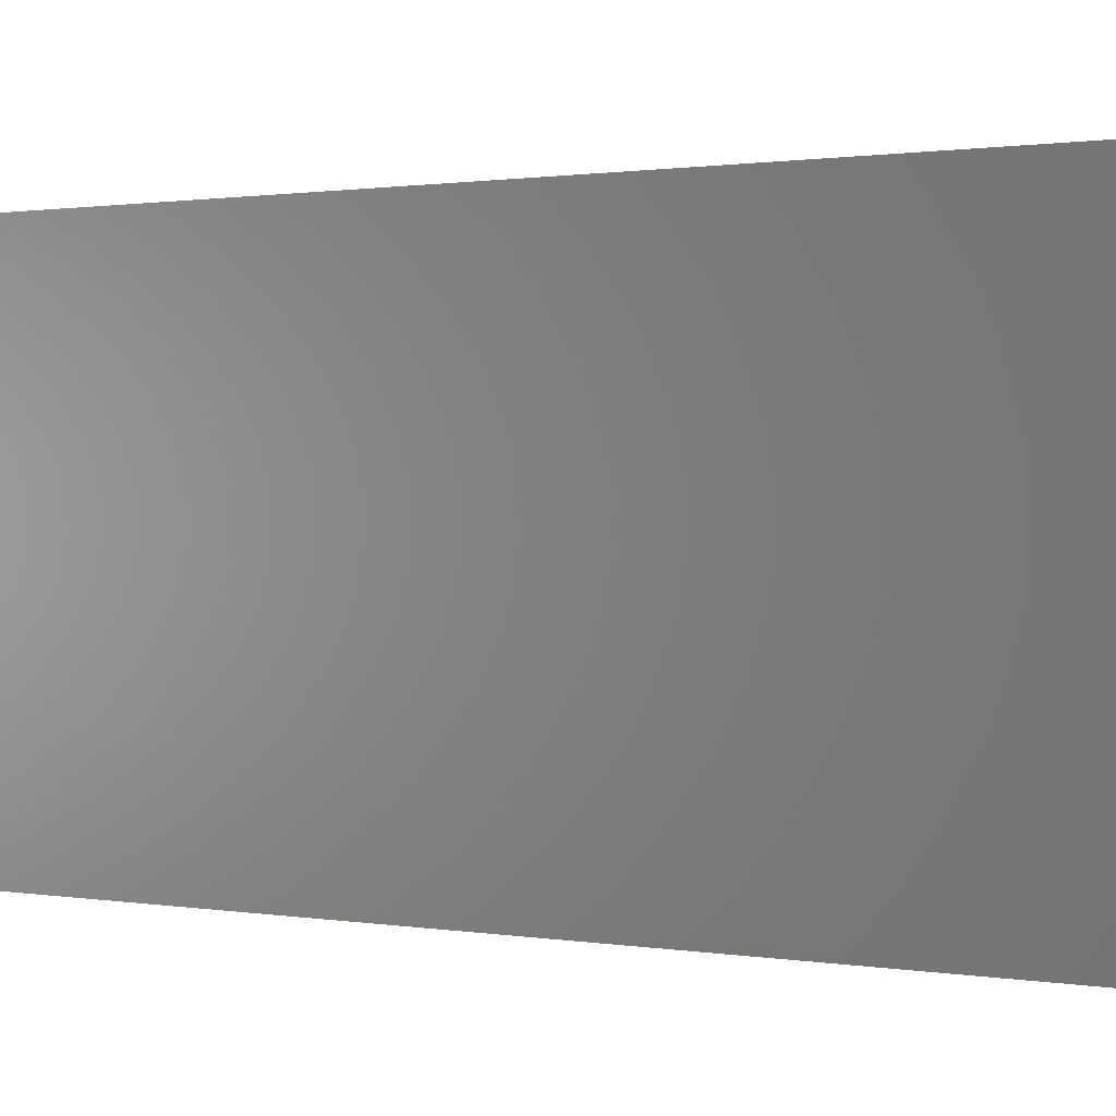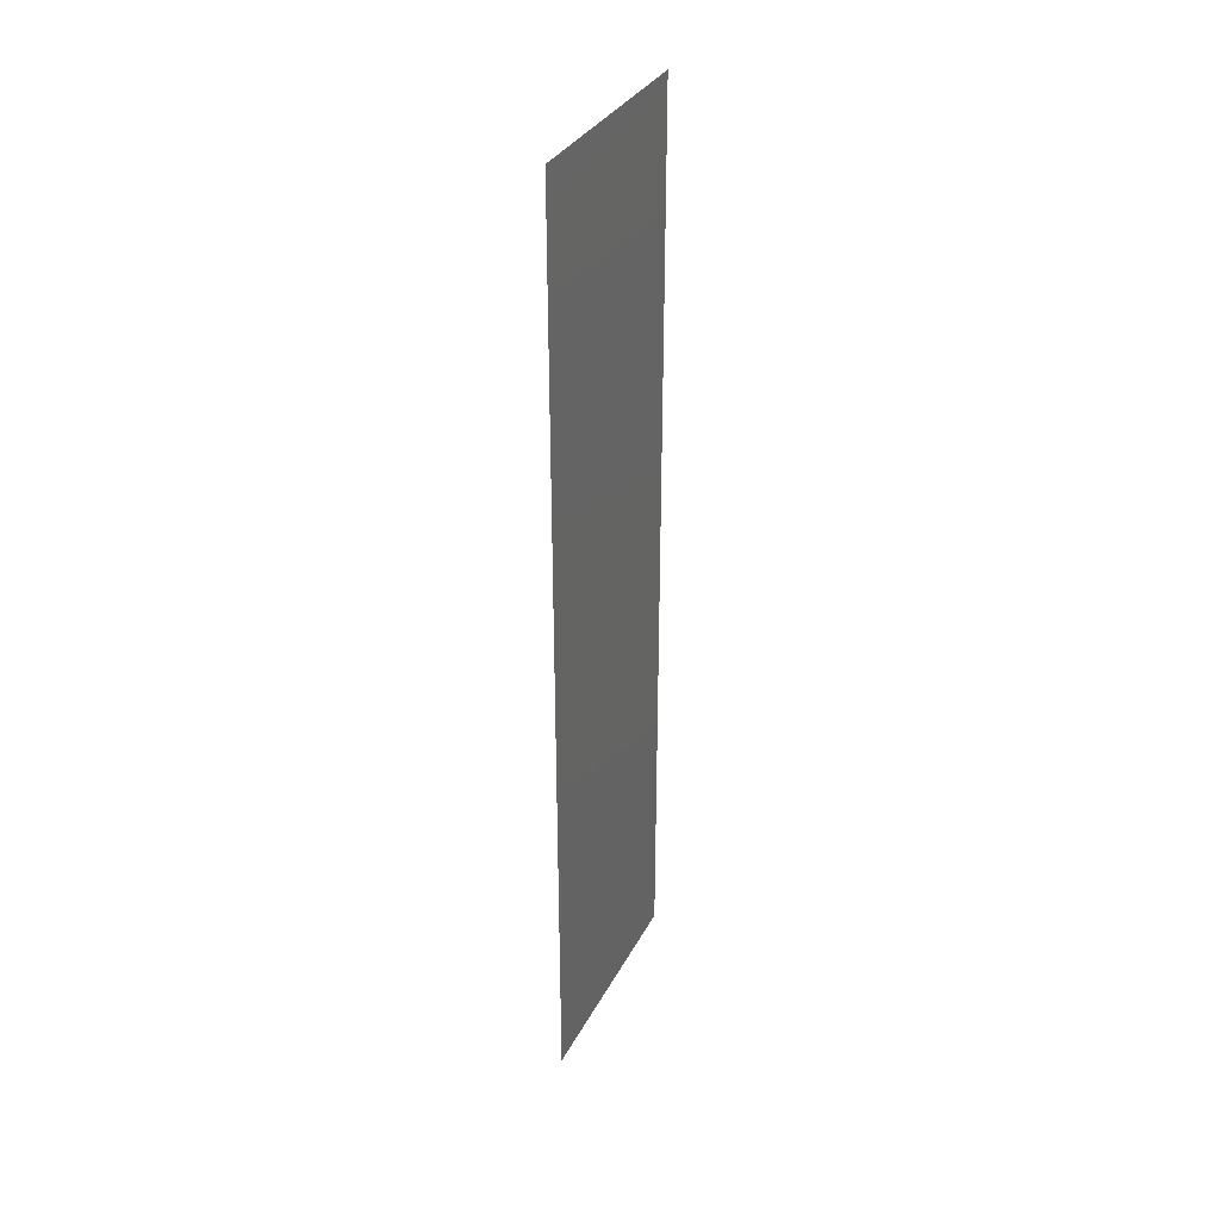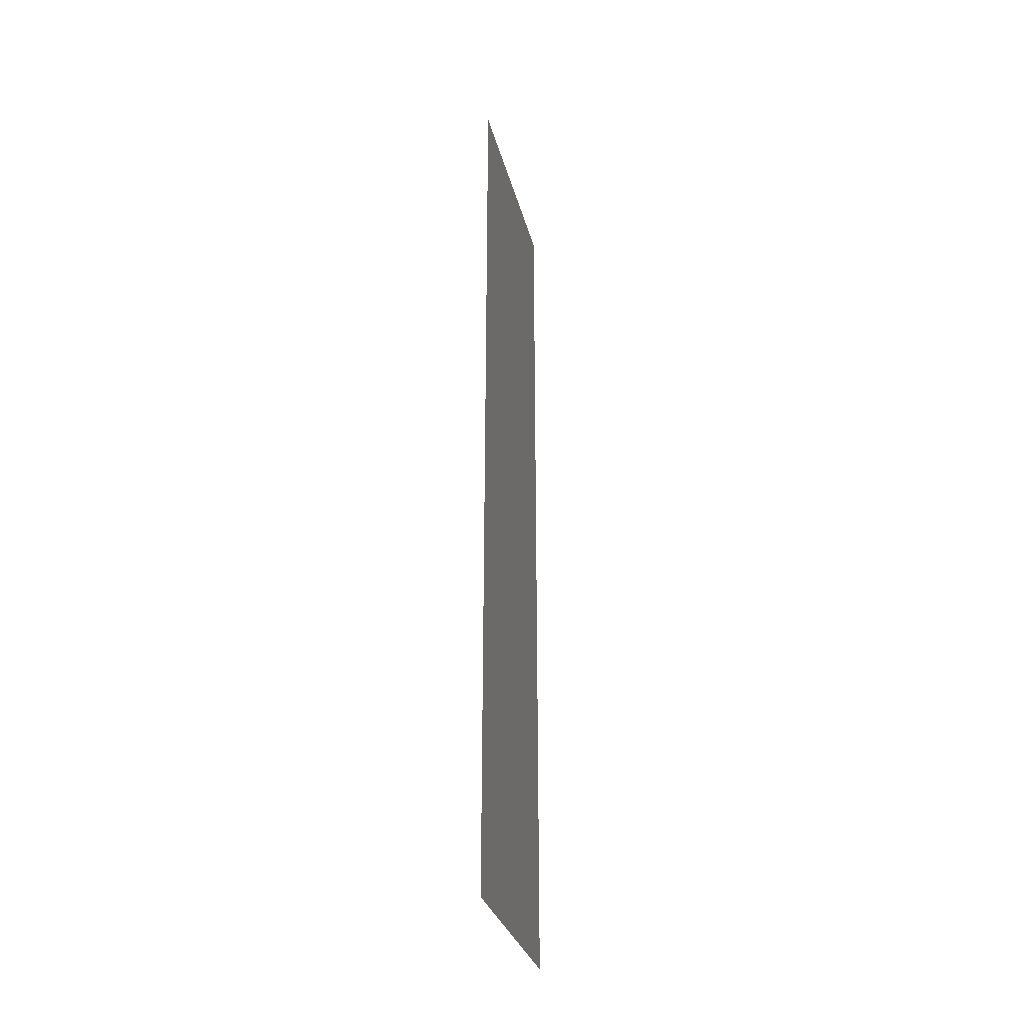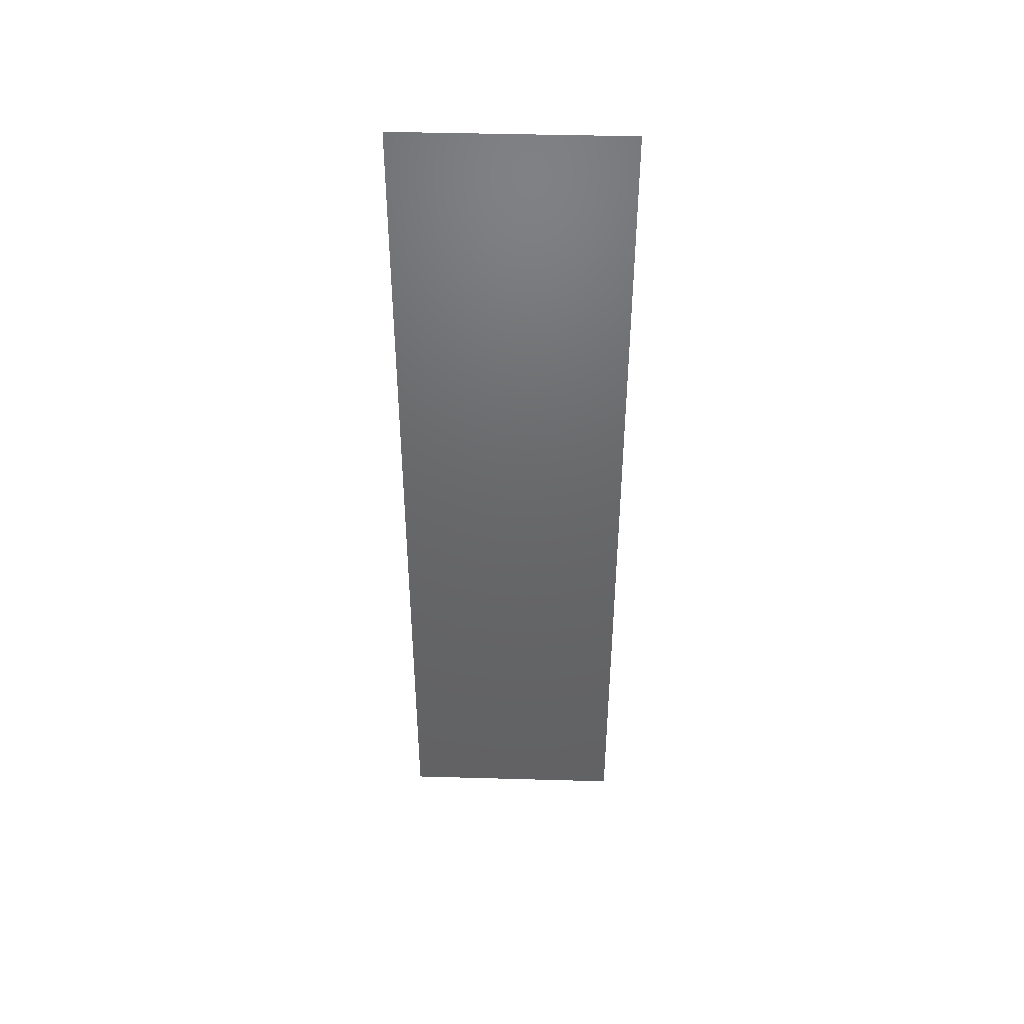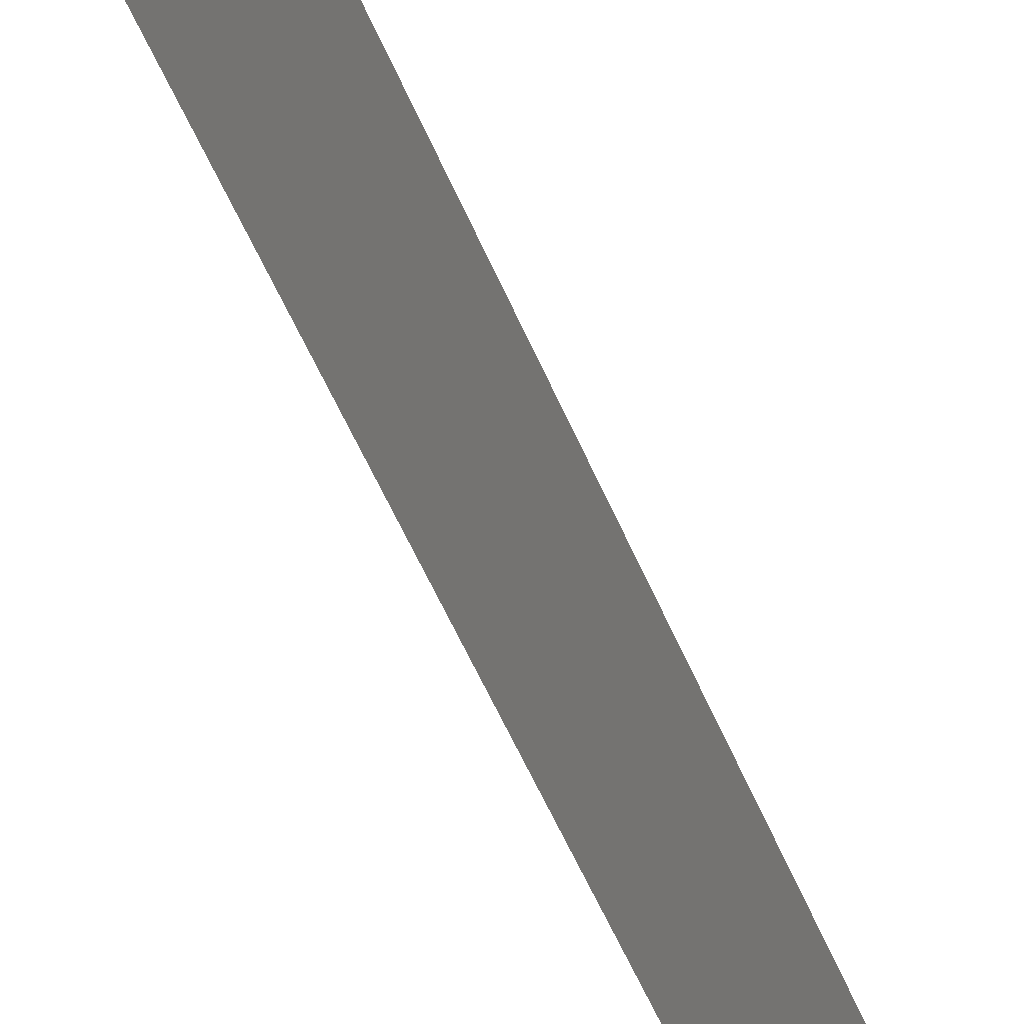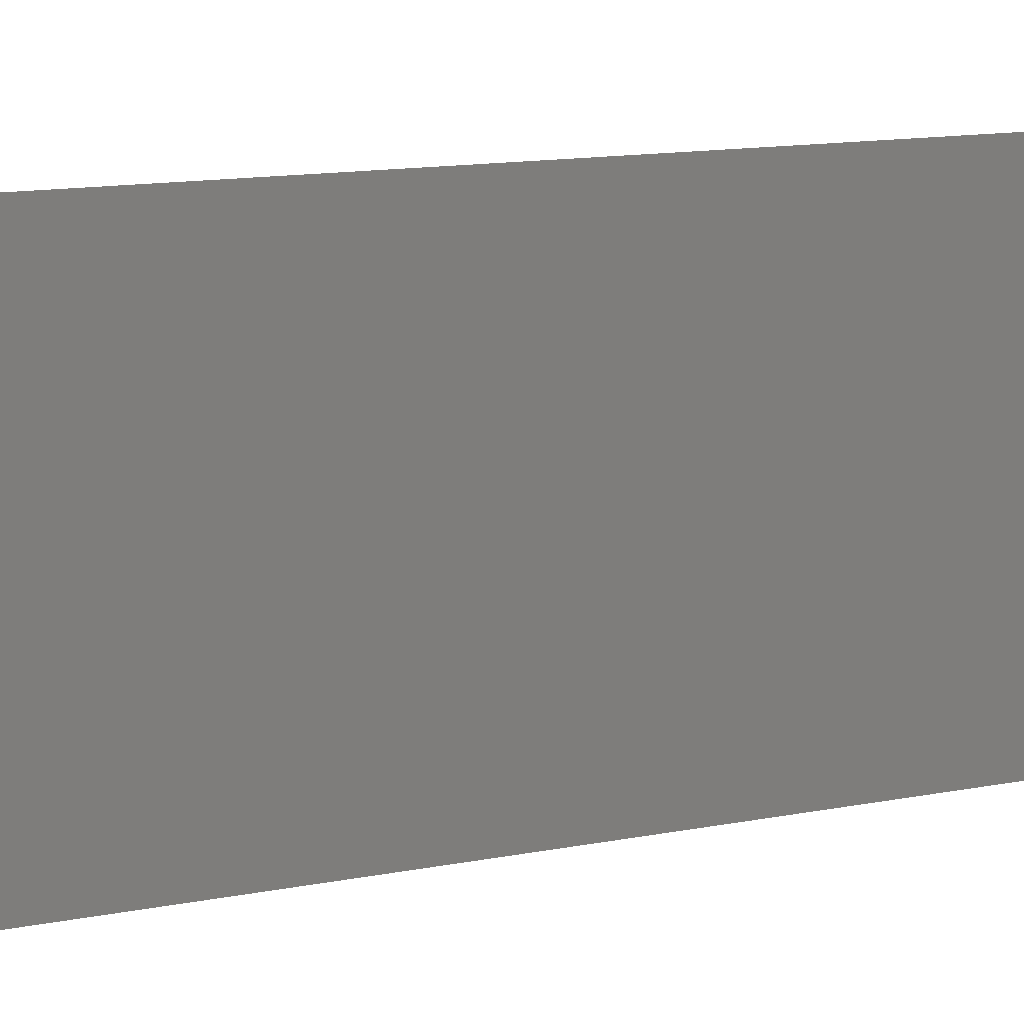
<metadata>
{"format":"stl","ext":"stl","renderer":"f3d","projection":"perspective","resolution":1024,"background":"white","views":[{"elev":0.5,"azim":-39.4,"up":"+Z"},{"elev":33.5,"azim":24.3,"up":"+Y"},{"elev":-30.9,"azim":-166.2,"up":"+Y"},{"elev":43.3,"azim":-88.1,"up":"+Y"},{"elev":-52.0,"azim":21.8,"up":"+Z"},{"elev":8.4,"azim":54.8,"up":"+Z"}]}
</metadata>
<code>
# stl→obj: 4 verts, 2 faces
v 1.266 3.26 1.25
v 1.266 3.26 1.26
v 1.266 3.22 1.26
v 1.266 3.22 1.25
f 1 2 3
f 1 3 4

</code>
